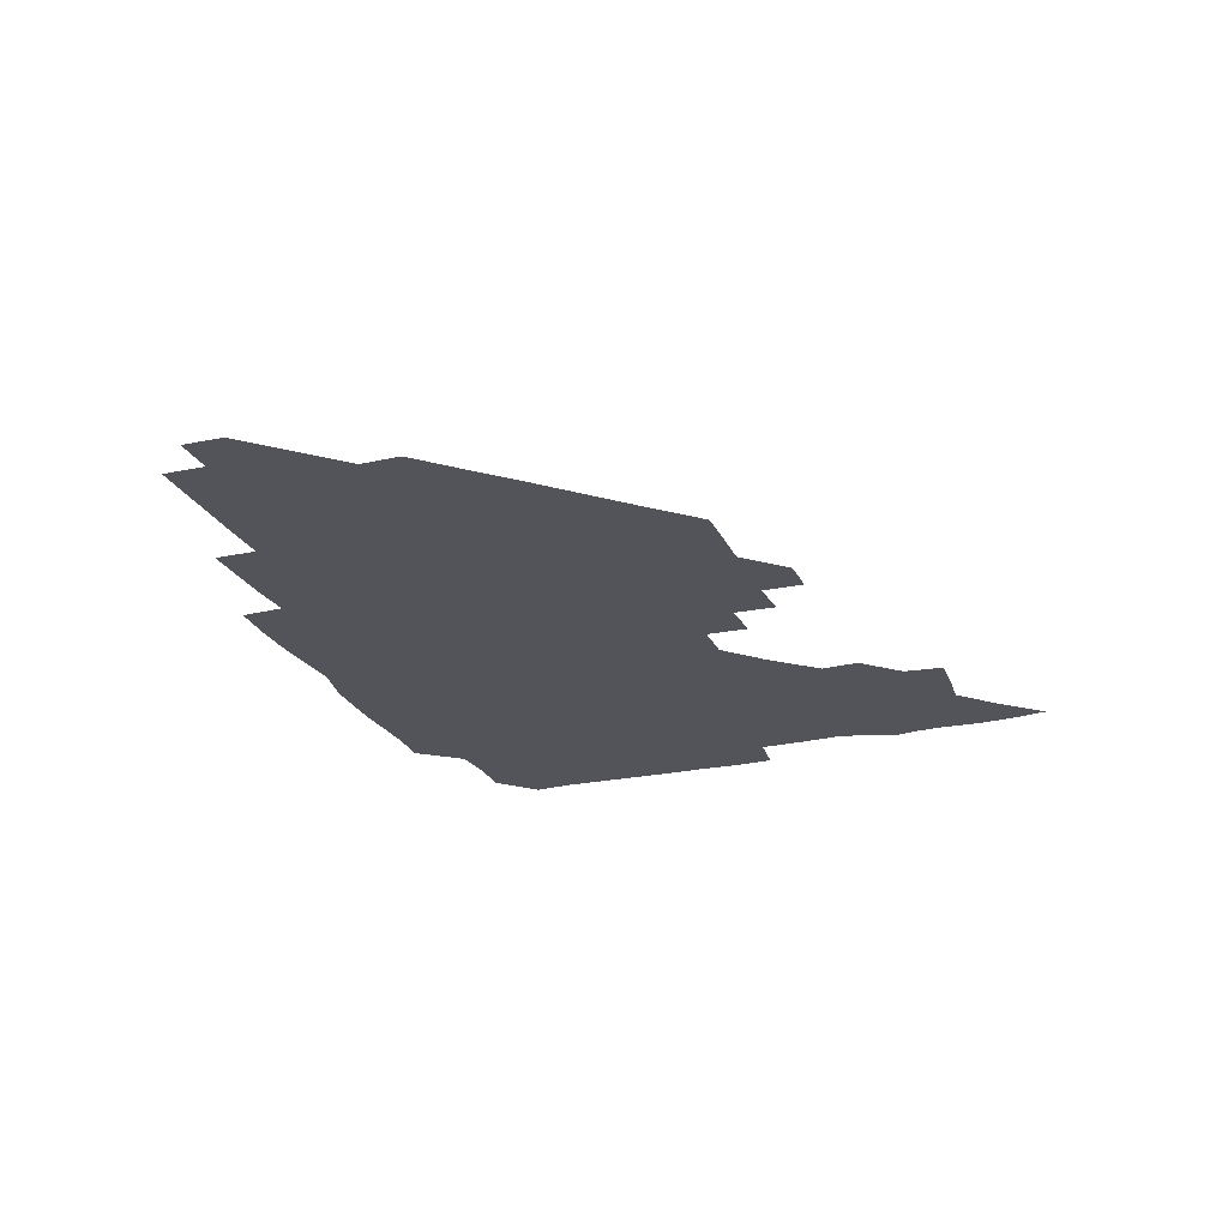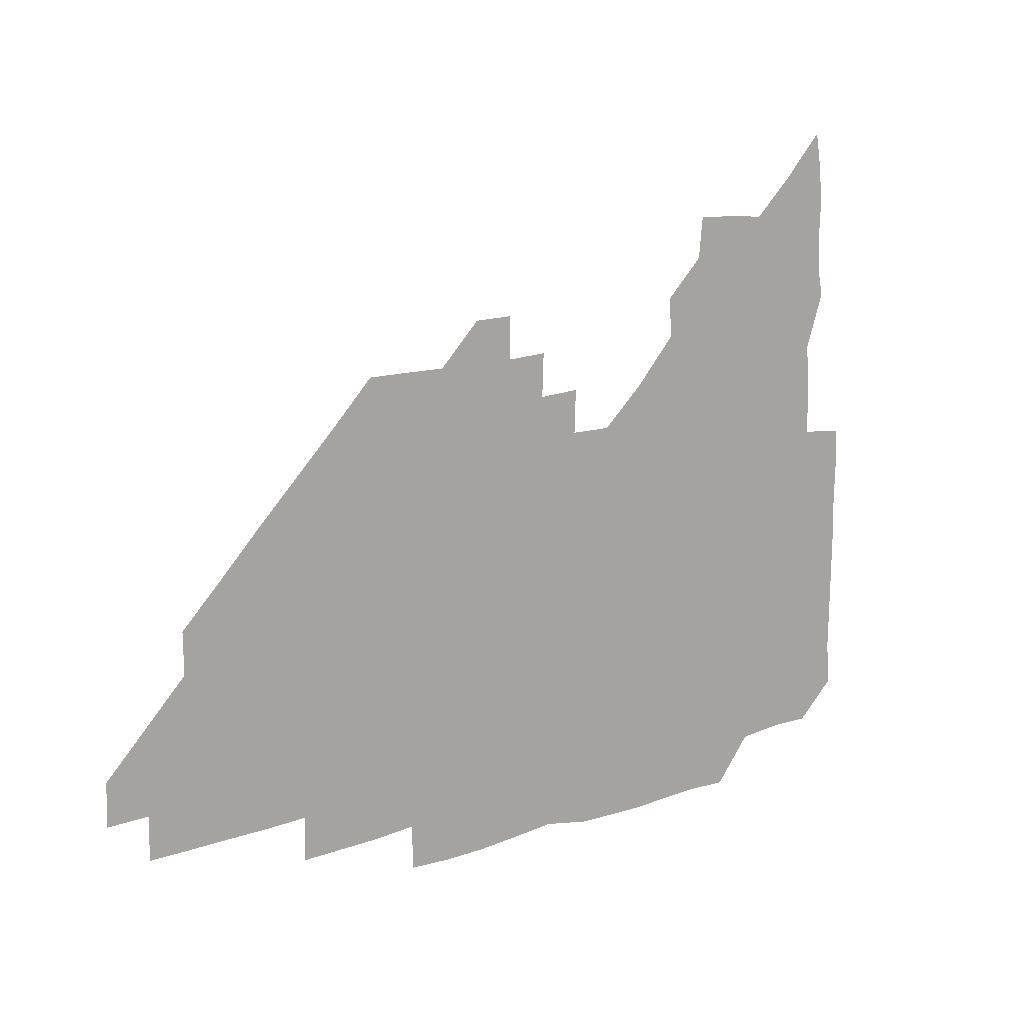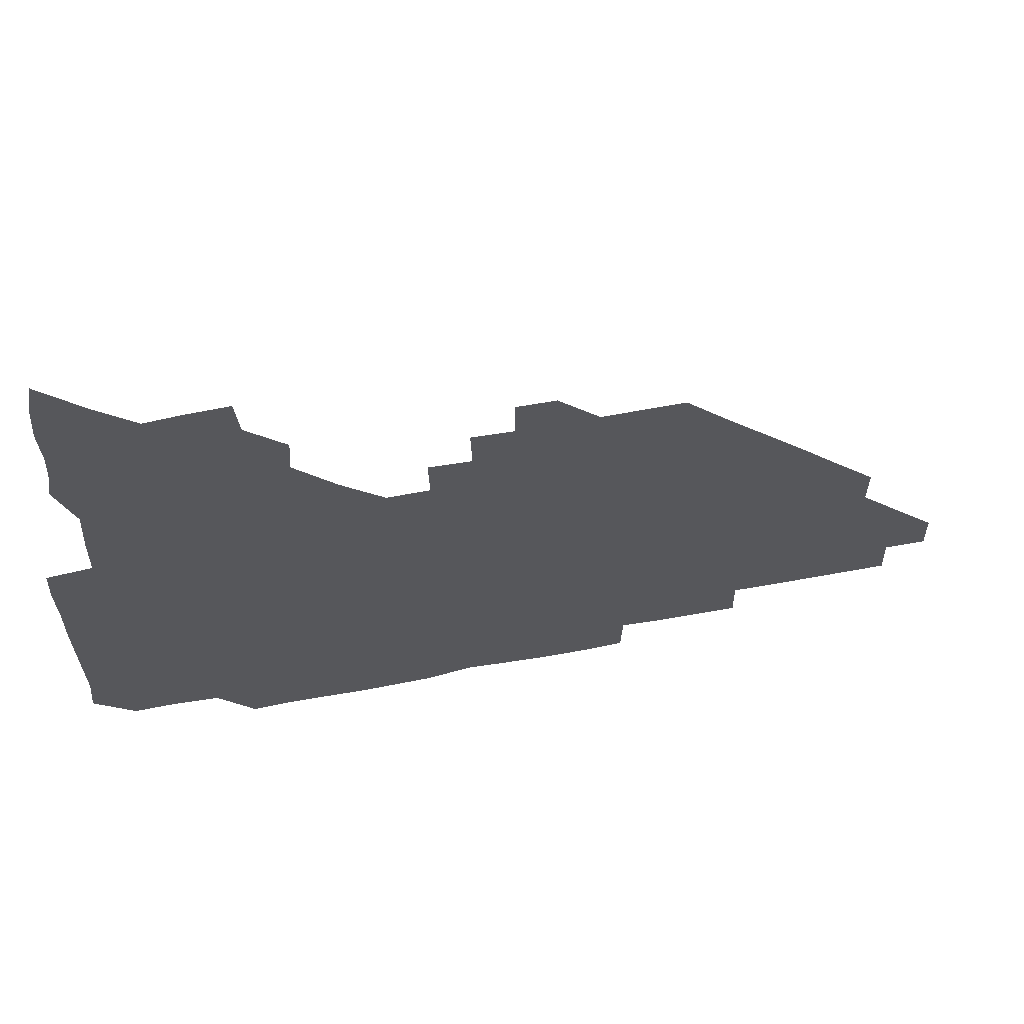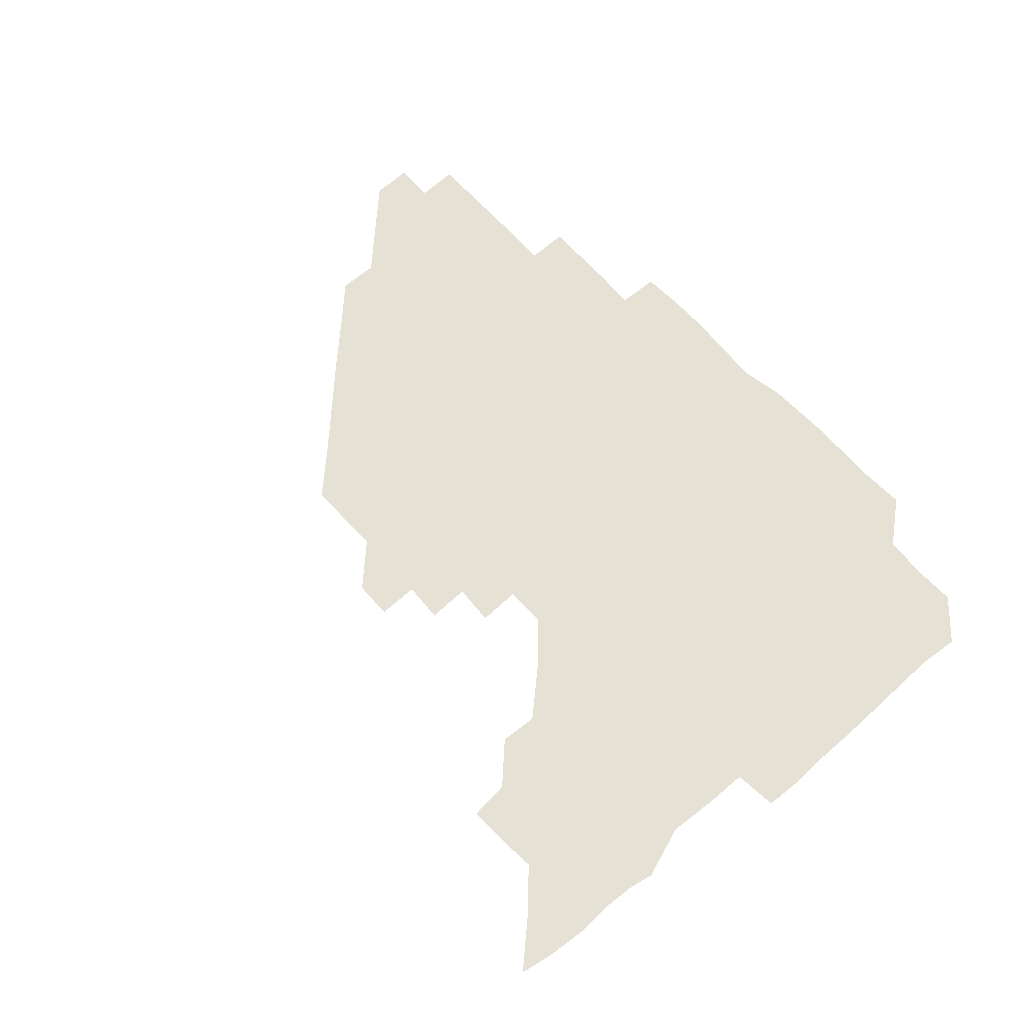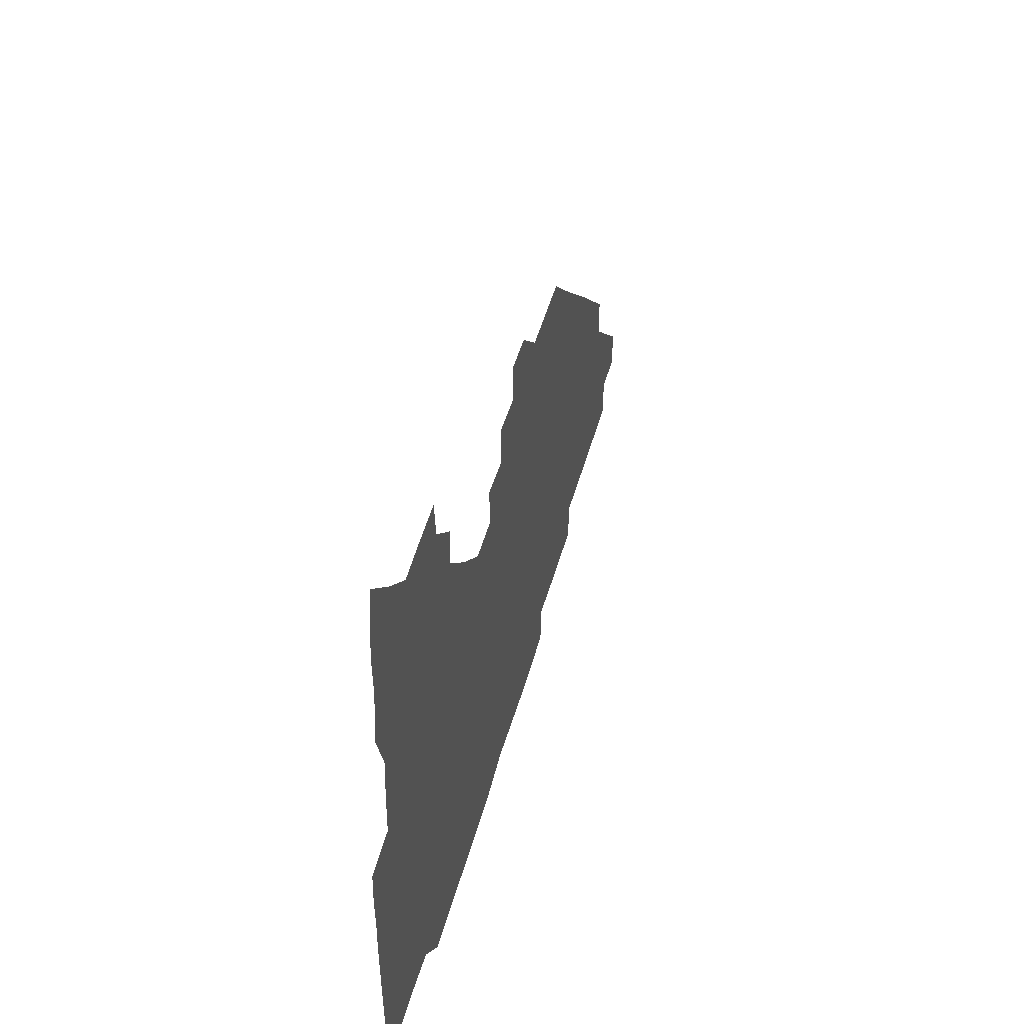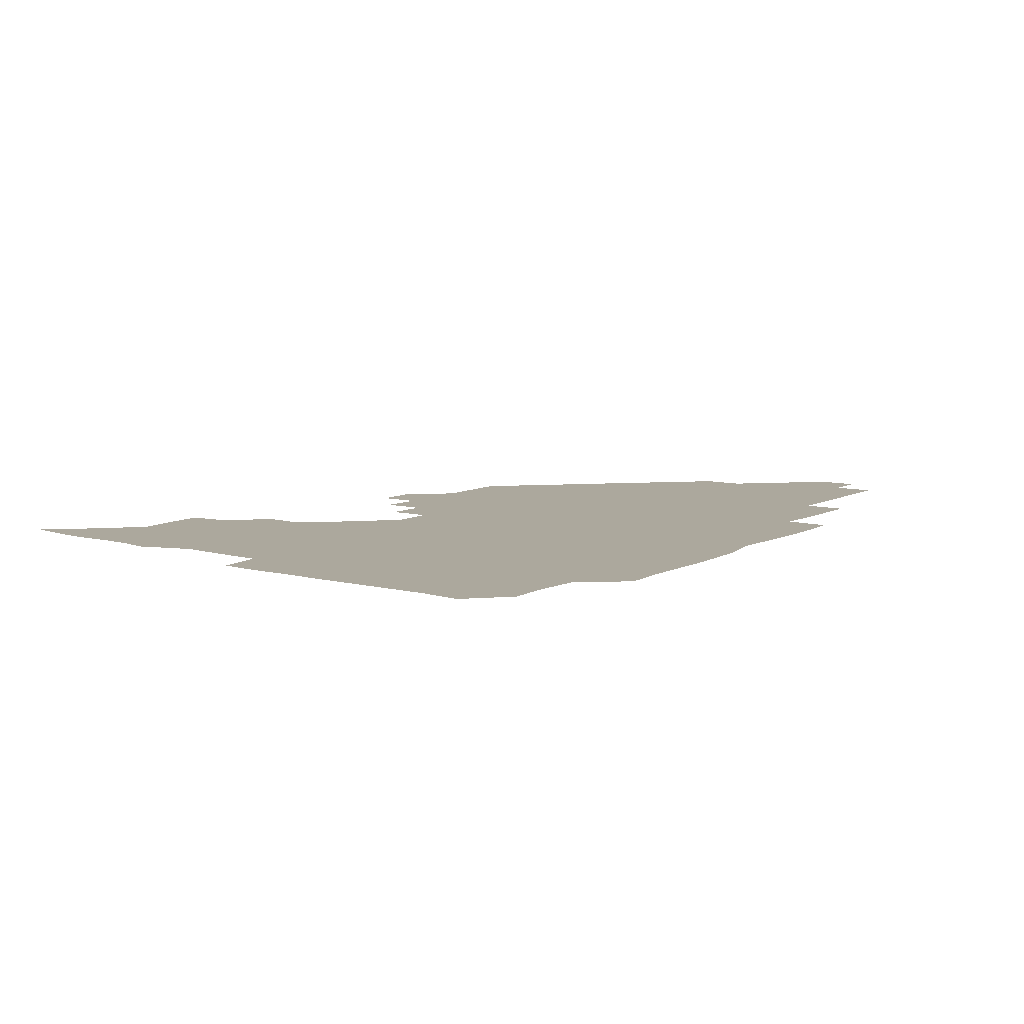
<metadata>
{"format":"obj","ext":"obj","renderer":"f3d","projection":"perspective","resolution":1024,"background":"white","views":[{"elev":-23.8,"azim":110.3,"up":"+Z"},{"elev":13.7,"azim":141.9,"up":"+Y"},{"elev":60.8,"azim":-10.9,"up":"+Y"},{"elev":64.1,"azim":-131.7,"up":"+Z"},{"elev":47.8,"azim":-74.9,"up":"+Y"},{"elev":8.6,"azim":-54.4,"up":"+Z"}]}
</metadata>
<code>
v 269.1 194.2 0
v 270.4 209.1 0
v 270.2 224.4 0
v 269.8 239.8 0
v 269.6 255.2 0
v 269.7 270.9 0
v 269.2 285.9 0
v 269.9 299.4 0
v 283.8 180.7 0
v 286.3 196.3 0
v 286.6 211.2 0
v 286.9 226.2 0
v 286.6 241 0
v 286.2 255.9 0
v 287 271 0
v 286.8 285.9 0
v 286.1 301 0
v 286.5 318.1 0
v 287.5 335.3 0
v 280.6 355.1 0
v 282.4 364.3 0
v 283.1 376.2 0
v 282.5 390.8 0
v 283.6 404.6 0
v 285.9 417.9 0
v 299.4 181.1 0
v 301.5 196.5 0
v 302.2 211.9 0
v 302.1 226.6 0
v 301.5 241.2 0
v 301.4 256.1 0
v 302.5 271.3 0
v 302.2 286 0
v 301.5 300.7 0
v 301.3 315.6 0
v 302.5 330.6 0
v 304.1 347.1 0
v 302.7 362.4 0
v 299.5 376.9 0
v 300.5 389.4 0
v 301.1 401.6 0
v 316 179.8 0
v 316.6 196.5 0
v 316.6 211.5 0
v 316.4 226.3 0
v 316.3 241.2 0
v 316.2 256 0
v 317 271.3 0
v 316.9 286.1 0
v 316.5 300.9 0
v 317 315.5 0
v 317.1 330.2 0
v 316.9 345.7 0
v 317.9 360.2 0
v 317.7 374.9 0
v 315.7 388.1 0
v 329.5 163.5 0
v 331.6 182 0
v 331.6 196.6 0
v 331.3 211.3 0
v 330.7 225.8 0
v 330.9 241 0
v 330.7 255.8 0
v 332 271.3 0
v 332 286.1 0
v 331.8 300.9 0
v 331.7 315.7 0
v 331.6 330.4 0
v 331.2 345.7 0
v 332.3 360 0
v 332.3 374.5 0
v 329.8 389.3 0
v 344.1 164.2 0
v 346.3 181.4 0
v 346.6 196.7 0
v 346 211.1 0
v 346 226.1 0
v 345.5 240.8 0
v 346.1 256 0
v 346.9 271.3 0
v 347.3 286 0
v 347 300.8 0
v 346.1 316 0
v 346 330.9 0
v 346 345.8 0
v 346.3 360.4 0
v 346.4 374.9 0
v 344.9 389.8 0
v 358.6 163.9 0
v 361.6 181.6 0
v 361.6 196.7 0
v 361.4 211.4 0
v 361 226 0
v 361.3 241.2 0
v 361.2 256.1 0
v 361.8 271.2 0
v 361.9 286 0
v 362.1 300.5 0
v 361.7 315.3 0
v 360.7 330.5 0
v 359.7 346.6 0
v 360.6 360.8 0
v 372.7 163.3 0
v 376.4 182.1 0
v 376.7 196.8 0
v 376.8 211.6 0
v 376.1 226.1 0
v 376.9 241.5 0
v 376.9 256.4 0
v 376.8 271.2 0
v 376.7 285.9 0
v 376.7 300.5 0
v 376.2 315.3 0
v 375.1 329.8 0
v 386.7 163.6 0
v 390.9 182.2 0
v 392.2 197.5 0
v 391.8 211.7 0
v 391.7 226.6 0
v 391.7 241.4 0
v 391.4 256.2 0
v 391.3 271.1 0
v 391.4 285.9 0
v 391.2 300.8 0
v 390.6 315.7 0
v 400.3 164 0
v 406 182.8 0
v 407 197.4 0
v 406.7 211.7 0
v 406.6 226.4 0
v 406.2 241.1 0
v 406.3 256.1 0
v 406.1 271 0
v 406.7 285.8 0
v 406.2 301 0
v 406.1 315.9 0
v 405.6 331.6 0
v 417.4 167.2 0
v 421.4 182.7 0
v 421.5 196.8 0
v 421.4 211.4 0
v 421.6 226.4 0
v 421.1 241.1 0
v 421.3 256.2 0
v 421.3 271.1 0
v 421.1 286.1 0
v 421.1 301 0
v 421 316.1 0
v 421.2 330.9 0
v 420.7 346.7 0
v 434.1 166 0
v 436.3 182.2 0
v 436.3 196.5 0
v 436.3 211.3 0
v 436.2 226.2 0
v 436.2 241.1 0
v 436.2 256.1 0
v 436.1 271 0
v 436.1 286 0
v 436.3 300.8 0
v 436.2 315.8 0
v 436 331.1 0
v 436 346 0
v 435.9 361.4 0
v 449.8 165 0
v 451.2 181.9 0
v 451.2 196.4 0
v 451.4 211.5 0
v 451.2 226.2 0
v 451.1 241 0
v 451 256 0
v 451.2 271 0
v 451 286 0
v 451.2 300.9 0
v 451.1 315.9 0
v 451.1 330.9 0
v 451 345.7 0
v 450.4 361.2 0
v 465.1 165 0
v 465.9 181.5 0
v 466.2 196.5 0
v 466.2 211.3 0
v 466.2 226.2 0
v 466.1 241 0
v 466.1 256 0
v 466.3 271 0
v 466.2 285.9 0
v 466.1 301 0
v 466.1 315.9 0
v 466.1 330.7 0
v 465.5 346 0
v 480 165.8 0
v 480.6 181.6 0
v 481.1 196.4 0
v 481.1 211.1 0
v 481.2 226.1 0
v 481.2 241.1 0
v 481.1 256.1 0
v 481.1 271 0
v 481.2 285.8 0
v 481.1 301.3 0
v 481.1 316 0
v 481 330.9 0
v 480.7 346.2 0
v 495.8 180.7 0
v 496.1 196.5 0
v 496 211 0
v 496.2 226.2 0
v 496.3 241.2 0
v 496.1 256 0
v 496.2 271 0
v 496.2 285.9 0
v 496 301.2 0
v 496 316 0
v 495.9 330.8 0
v 495.6 346.2 0
v 511.1 180.5 0
v 510.9 196.3 0
v 511 211.3 0
v 511.1 226.2 0
v 511.1 241.2 0
v 511.1 256 0
v 511.2 271 0
v 511.1 285.9 0
v 511 301.1 0
v 510.9 316 0
v 510.6 330.8 0
v 525.8 180.3 0
v 525.7 195.9 0
v 526 211 0
v 526 226.2 0
v 526 241.1 0
v 526.1 256.1 0
v 526.1 271 0
v 526 285.9 0
v 525.9 300.9 0
v 525.7 316 0
v 541.1 195.5 0
v 541 211.1 0
v 540.9 226.3 0
v 541 241.1 0
v 541.1 256 0
v 540.9 271 0
v 540.9 285.9 0
v 540.8 301.3 0
v 556.3 195.5 0
v 555.9 211.3 0
v 555.9 226.2 0
v 556.1 241 0
v 555.9 256.1 0
v 555.8 271 0
v 555.7 286.1 0
v 571.4 195.4 0
v 571 211 0
v 570.8 226.2 0
v 570.9 241.1 0
v 570.6 256.1 0
v 570.8 271 0
v 586 195.4 0
v 585.7 210.9 0
v 585.9 225.9 0
v 585.4 241.2 0
v 600.9 210.7 0
v 600.6 225.9 0
f 9 10 1
f 1 10 2
f 10 11 2
f 2 11 3
f 11 12 3
f 3 12 4
f 12 13 4
f 4 13 5
f 13 14 5
f 5 14 6
f 14 15 6
f 6 15 7
f 15 16 7
f 7 16 8
f 16 17 8
f 9 26 10
f 26 27 10
f 10 27 11
f 27 28 11
f 11 28 12
f 28 29 12
f 12 29 13
f 29 30 13
f 13 30 14
f 30 31 14
f 14 31 15
f 31 32 15
f 15 32 16
f 32 33 16
f 16 33 17
f 33 34 17
f 17 34 18
f 34 35 18
f 18 35 19
f 35 36 19
f 19 36 20
f 36 37 20
f 20 37 21
f 37 38 21
f 21 38 22
f 38 39 22
f 22 39 23
f 39 40 23
f 23 40 24
f 40 41 24
f 24 41 25
f 26 42 27
f 42 43 27
f 27 43 28
f 43 44 28
f 28 44 29
f 44 45 29
f 29 45 30
f 45 46 30
f 30 46 31
f 46 47 31
f 31 47 32
f 47 48 32
f 32 48 33
f 48 49 33
f 33 49 34
f 49 50 34
f 34 50 35
f 50 51 35
f 35 51 36
f 51 52 36
f 36 52 37
f 52 53 37
f 37 53 38
f 53 54 38
f 38 54 39
f 54 55 39
f 39 55 40
f 55 56 40
f 40 56 41
f 57 58 42
f 42 58 43
f 58 59 43
f 43 59 44
f 59 60 44
f 44 60 45
f 60 61 45
f 45 61 46
f 61 62 46
f 46 62 47
f 62 63 47
f 47 63 48
f 63 64 48
f 48 64 49
f 64 65 49
f 49 65 50
f 65 66 50
f 50 66 51
f 66 67 51
f 51 67 52
f 67 68 52
f 52 68 53
f 68 69 53
f 53 69 54
f 69 70 54
f 54 70 55
f 70 71 55
f 55 71 56
f 71 72 56
f 57 73 58
f 73 74 58
f 58 74 59
f 74 75 59
f 59 75 60
f 75 76 60
f 60 76 61
f 76 77 61
f 61 77 62
f 77 78 62
f 62 78 63
f 78 79 63
f 63 79 64
f 79 80 64
f 64 80 65
f 80 81 65
f 65 81 66
f 81 82 66
f 66 82 67
f 82 83 67
f 67 83 68
f 83 84 68
f 68 84 69
f 84 85 69
f 69 85 70
f 85 86 70
f 70 86 71
f 86 87 71
f 71 87 72
f 87 88 72
f 73 89 74
f 89 90 74
f 74 90 75
f 90 91 75
f 75 91 76
f 91 92 76
f 76 92 77
f 92 93 77
f 77 93 78
f 93 94 78
f 78 94 79
f 94 95 79
f 79 95 80
f 95 96 80
f 80 96 81
f 96 97 81
f 81 97 82
f 97 98 82
f 82 98 83
f 98 99 83
f 83 99 84
f 99 100 84
f 84 100 85
f 100 101 85
f 85 101 86
f 101 102 86
f 86 102 87
f 89 103 90
f 103 104 90
f 90 104 91
f 104 105 91
f 91 105 92
f 105 106 92
f 92 106 93
f 106 107 93
f 93 107 94
f 107 108 94
f 94 108 95
f 108 109 95
f 95 109 96
f 109 110 96
f 96 110 97
f 110 111 97
f 97 111 98
f 111 112 98
f 98 112 99
f 112 113 99
f 99 113 100
f 113 114 100
f 100 114 101
f 103 115 104
f 115 116 104
f 104 116 105
f 116 117 105
f 105 117 106
f 117 118 106
f 106 118 107
f 118 119 107
f 107 119 108
f 119 120 108
f 108 120 109
f 120 121 109
f 109 121 110
f 121 122 110
f 110 122 111
f 122 123 111
f 111 123 112
f 123 124 112
f 112 124 113
f 124 125 113
f 113 125 114
f 115 126 116
f 126 127 116
f 116 127 117
f 127 128 117
f 117 128 118
f 128 129 118
f 118 129 119
f 129 130 119
f 119 130 120
f 130 131 120
f 120 131 121
f 131 132 121
f 121 132 122
f 132 133 122
f 122 133 123
f 133 134 123
f 123 134 124
f 134 135 124
f 124 135 125
f 135 136 125
f 126 138 127
f 138 139 127
f 127 139 128
f 139 140 128
f 128 140 129
f 140 141 129
f 129 141 130
f 141 142 130
f 130 142 131
f 142 143 131
f 131 143 132
f 143 144 132
f 132 144 133
f 144 145 133
f 133 145 134
f 145 146 134
f 134 146 135
f 146 147 135
f 135 147 136
f 147 148 136
f 136 148 137
f 148 149 137
f 138 151 139
f 151 152 139
f 139 152 140
f 152 153 140
f 140 153 141
f 153 154 141
f 141 154 142
f 154 155 142
f 142 155 143
f 155 156 143
f 143 156 144
f 156 157 144
f 144 157 145
f 157 158 145
f 145 158 146
f 158 159 146
f 146 159 147
f 159 160 147
f 147 160 148
f 160 161 148
f 148 161 149
f 161 162 149
f 149 162 150
f 162 163 150
f 151 165 152
f 165 166 152
f 152 166 153
f 166 167 153
f 153 167 154
f 167 168 154
f 154 168 155
f 168 169 155
f 155 169 156
f 169 170 156
f 156 170 157
f 170 171 157
f 157 171 158
f 171 172 158
f 158 172 159
f 172 173 159
f 159 173 160
f 173 174 160
f 160 174 161
f 174 175 161
f 161 175 162
f 175 176 162
f 162 176 163
f 176 177 163
f 163 177 164
f 177 178 164
f 165 179 166
f 179 180 166
f 166 180 167
f 180 181 167
f 167 181 168
f 181 182 168
f 168 182 169
f 182 183 169
f 169 183 170
f 183 184 170
f 170 184 171
f 184 185 171
f 171 185 172
f 185 186 172
f 172 186 173
f 186 187 173
f 173 187 174
f 187 188 174
f 174 188 175
f 188 189 175
f 175 189 176
f 189 190 176
f 176 190 177
f 190 191 177
f 177 191 178
f 179 192 180
f 192 193 180
f 180 193 181
f 193 194 181
f 181 194 182
f 194 195 182
f 182 195 183
f 195 196 183
f 183 196 184
f 196 197 184
f 184 197 185
f 197 198 185
f 185 198 186
f 198 199 186
f 186 199 187
f 199 200 187
f 187 200 188
f 200 201 188
f 188 201 189
f 201 202 189
f 189 202 190
f 202 203 190
f 190 203 191
f 203 204 191
f 193 205 194
f 205 206 194
f 194 206 195
f 206 207 195
f 195 207 196
f 207 208 196
f 196 208 197
f 208 209 197
f 197 209 198
f 209 210 198
f 198 210 199
f 210 211 199
f 199 211 200
f 211 212 200
f 200 212 201
f 212 213 201
f 201 213 202
f 213 214 202
f 202 214 203
f 214 215 203
f 203 215 204
f 215 216 204
f 205 217 206
f 217 218 206
f 206 218 207
f 218 219 207
f 207 219 208
f 219 220 208
f 208 220 209
f 220 221 209
f 209 221 210
f 221 222 210
f 210 222 211
f 222 223 211
f 211 223 212
f 223 224 212
f 212 224 213
f 224 225 213
f 213 225 214
f 225 226 214
f 214 226 215
f 226 227 215
f 215 227 216
f 217 228 218
f 228 229 218
f 218 229 219
f 229 230 219
f 219 230 220
f 230 231 220
f 220 231 221
f 231 232 221
f 221 232 222
f 232 233 222
f 222 233 223
f 233 234 223
f 223 234 224
f 234 235 224
f 224 235 225
f 235 236 225
f 225 236 226
f 236 237 226
f 226 237 227
f 229 238 230
f 238 239 230
f 230 239 231
f 239 240 231
f 231 240 232
f 240 241 232
f 232 241 233
f 241 242 233
f 233 242 234
f 242 243 234
f 234 243 235
f 243 244 235
f 235 244 236
f 244 245 236
f 236 245 237
f 238 246 239
f 246 247 239
f 239 247 240
f 247 248 240
f 240 248 241
f 248 249 241
f 241 249 242
f 249 250 242
f 242 250 243
f 250 251 243
f 243 251 244
f 251 252 244
f 244 252 245
f 246 253 247
f 253 254 247
f 247 254 248
f 254 255 248
f 248 255 249
f 255 256 249
f 249 256 250
f 256 257 250
f 250 257 251
f 257 258 251
f 251 258 252
f 253 259 254
f 259 260 254
f 254 260 255
f 260 261 255
f 255 261 256
f 261 262 256
f 256 262 257
f 260 263 261
f 263 264 261
f 261 264 262

</code>
